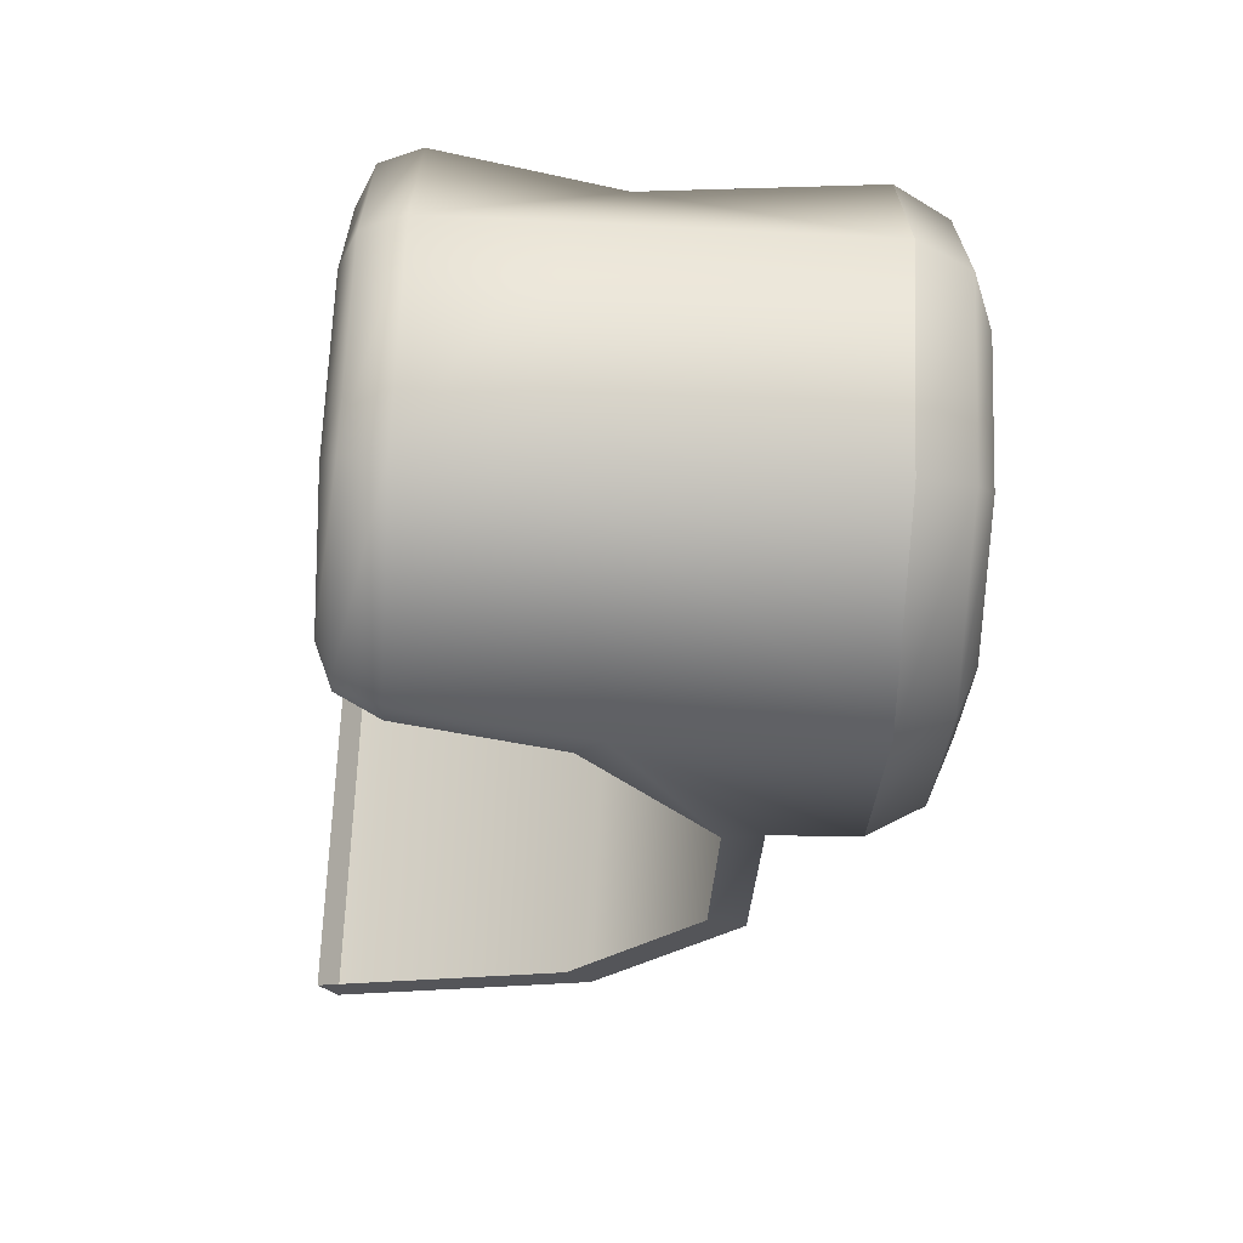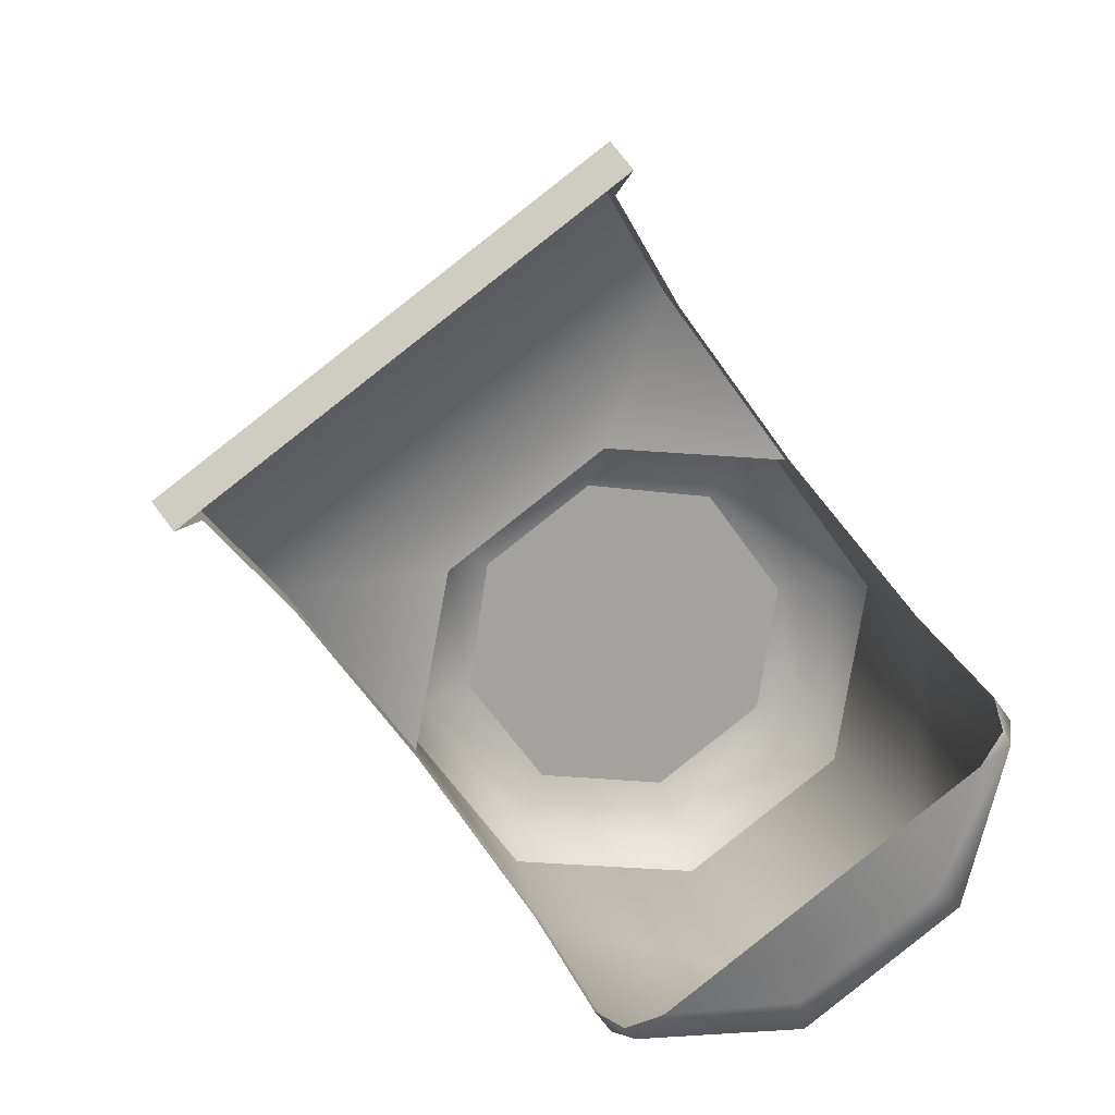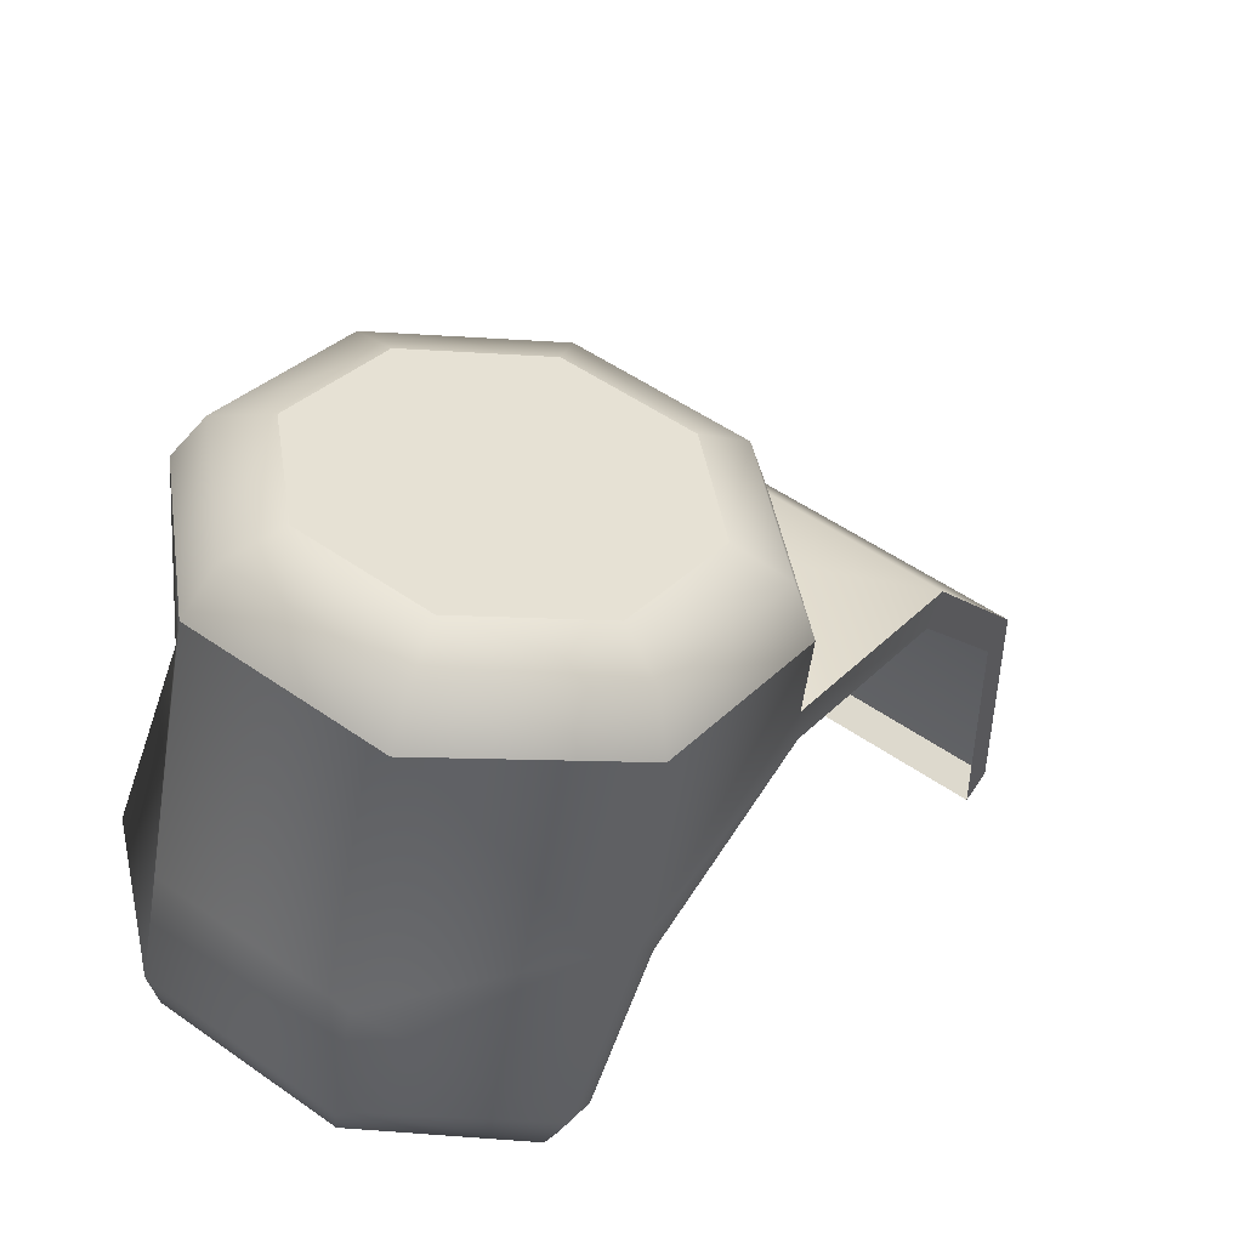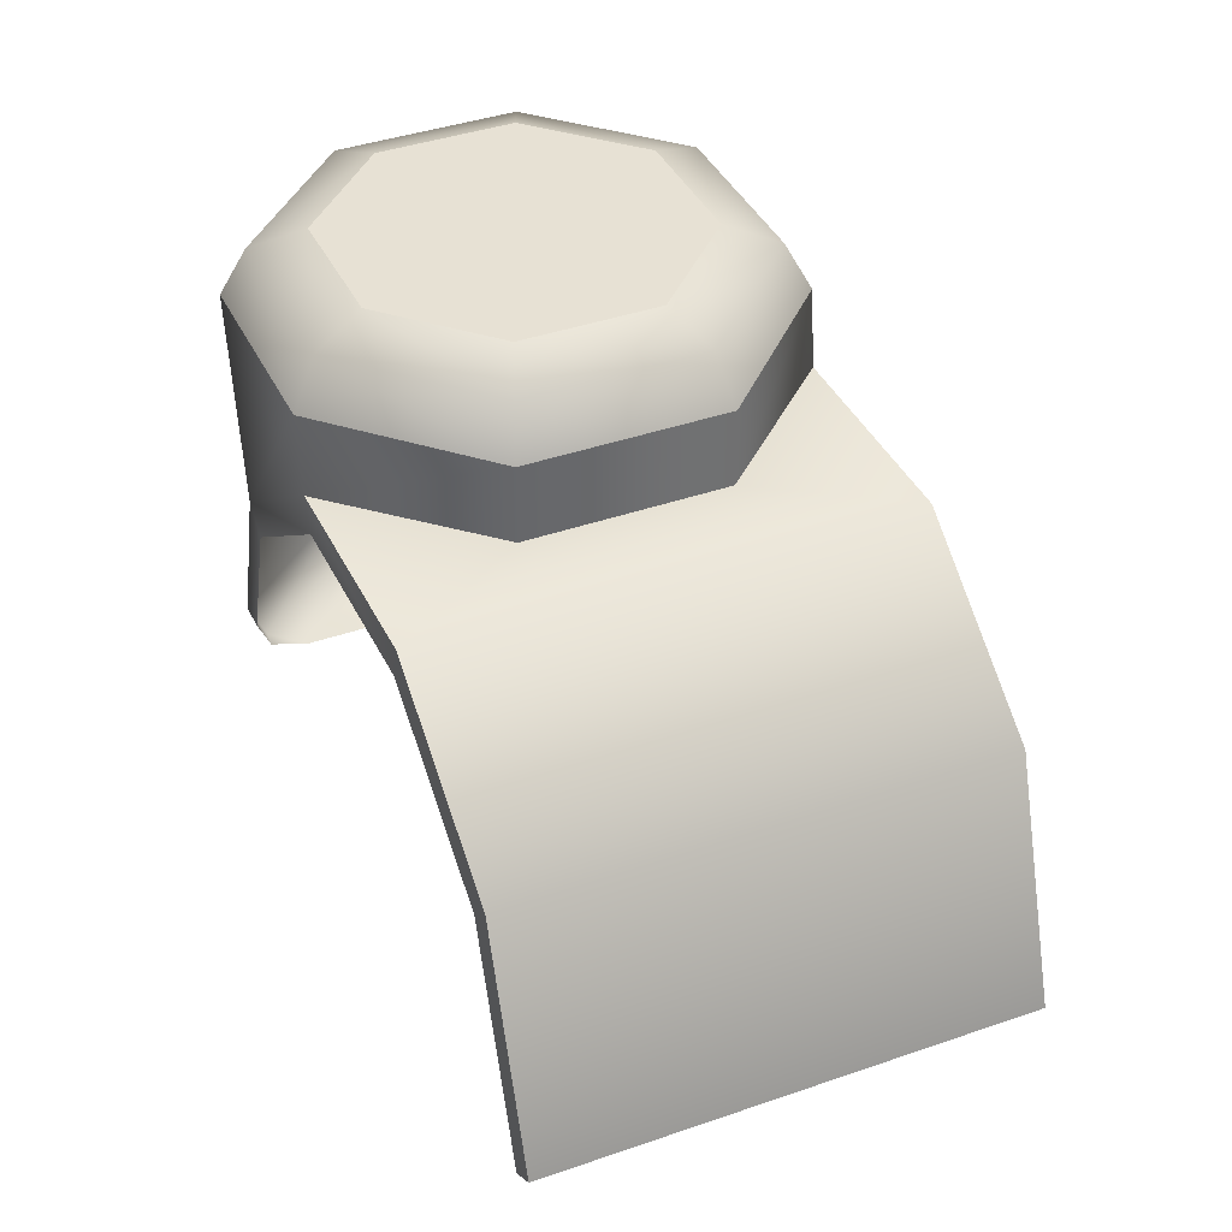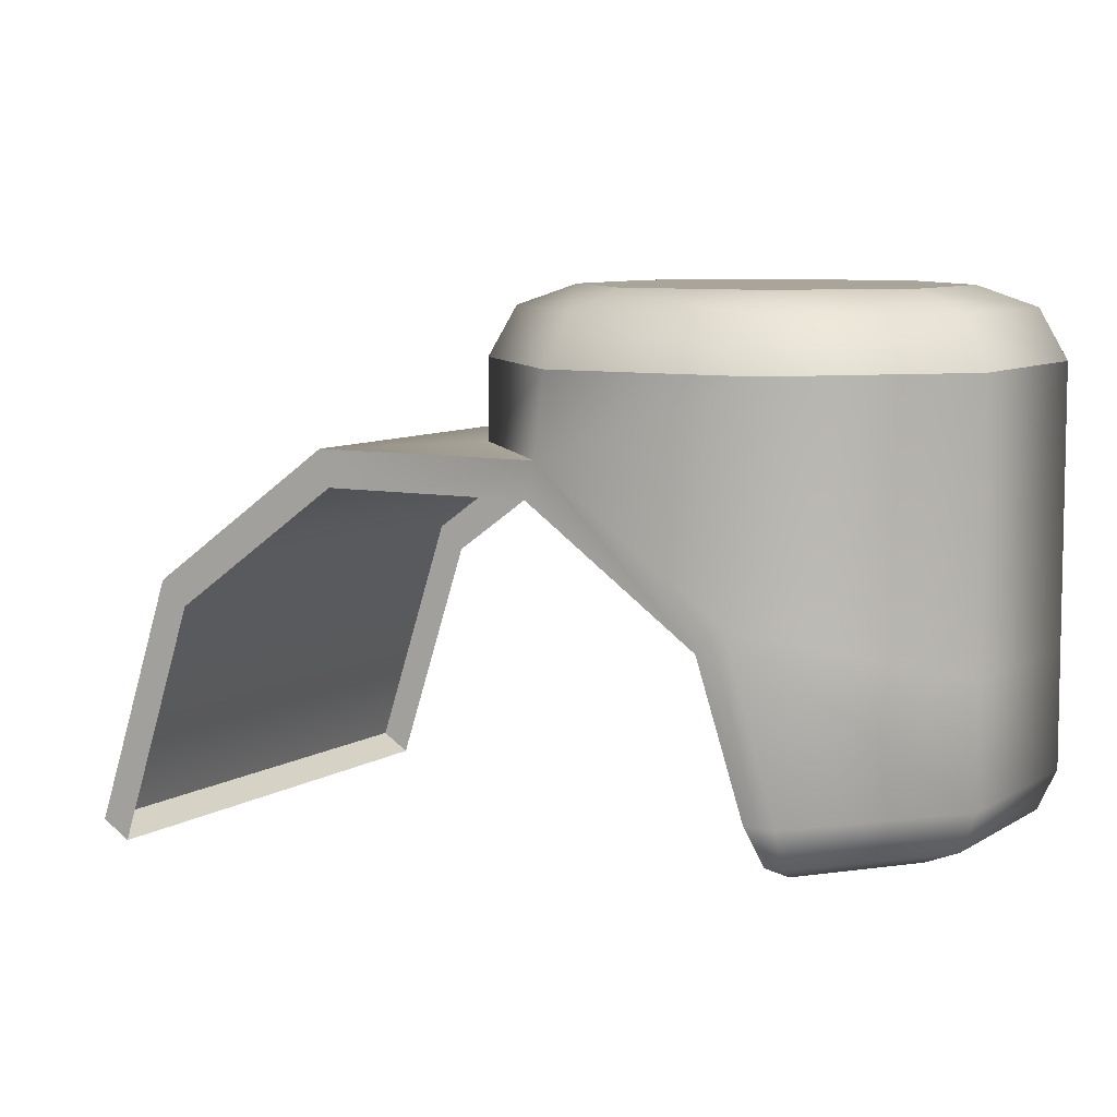
<metadata>
{"format":"obj","ext":"obj","renderer":"f3d","projection":"perspective","resolution":1024,"background":"white","views":[{"elev":-78.9,"azim":87.2,"up":"+Z"},{"elev":17.4,"azim":-13.0,"up":"+Z"},{"elev":-51.3,"azim":170.3,"up":"+Z"},{"elev":39.4,"azim":-59.7,"up":"+Y"},{"elev":7.6,"azim":84.0,"up":"+Y"}]}
</metadata>
<code>
o Part11
v 0.1463 0.05106 -0.2345
v 0.1546 0.04073 -0.246
v 0.1459 0.04833 -0.2339
v 0.1546 0.04073 -0.246
v 0.1534 0.0389 -0.2443
v 0.1459 0.04833 -0.2339
v 0.1666 0.05106 -0.1979
v 0.1584 0.04073 -0.1864
v 0.1671 0.04833 -0.1985
v 0.1584 0.04073 -0.1864
v 0.1595 0.0389 -0.188
v 0.1671 0.04833 -0.1985
v 0.1546 0.04073 -0.246
v 0.1714 0.0368 -0.2503
v 0.1568 0.02788 -0.2491
v 0.1714 0.0368 -0.2503
v 0.1714 0.02788 -0.2503
v 0.1568 0.02788 -0.2491
v 0.1701 0.02364 -0.2461
v 0.1805 0.02364 -0.2384
v 0.1597 0.02364 -0.2459
v 0.1805 0.02364 -0.2384
v 0.1835 0.02364 -0.2285
v 0.1597 0.02364 -0.2459
v 0.1278 0.04073 -0.2088
v 0.136 0.05106 -0.2203
v 0.1289 0.0389 -0.2104
v 0.136 0.05106 -0.2203
v 0.1365 0.04833 -0.2209
v 0.1289 0.0389 -0.2104
v 0.1584 0.04073 -0.1864
v 0.1548 0.02206 -0.1815
v 0.1595 0.0389 -0.188
v 0.1548 0.02206 -0.1815
v 0.1561 0.02067 -0.1833
v 0.1595 0.0389 -0.188
v 0.1242 0.02206 -0.2039
v 0.1278 0.04073 -0.2088
v 0.1255 0.02067 -0.2057
v 0.1278 0.04073 -0.2088
v 0.1289 0.0389 -0.2104
v 0.1255 0.02067 -0.2057
v 0.136 0.05106 -0.2203
v 0.1278 0.04073 -0.2088
v 0.1666 0.05106 -0.1979
v 0.1278 0.04073 -0.2088
v 0.1584 0.04073 -0.1864
v 0.1666 0.05106 -0.1979
v 0.1242 0.02206 -0.2039
v 0.1255 0.02067 -0.2057
v 0.1548 0.02206 -0.1815
v 0.1255 0.02067 -0.2057
v 0.1561 0.02067 -0.1833
v 0.1548 0.02206 -0.1815
v 0.136 0.05106 -0.2203
v 0.1463 0.05106 -0.2345
v 0.1365 0.04833 -0.2209
v 0.1463 0.05106 -0.2345
v 0.1459 0.04833 -0.2339
v 0.1365 0.04833 -0.2209
v 0.1278 0.04073 -0.2088
v 0.1242 0.02206 -0.2039
v 0.1584 0.04073 -0.1864
v 0.1242 0.02206 -0.2039
v 0.1548 0.02206 -0.1815
v 0.1584 0.04073 -0.1864
v 0.1852 0.04073 -0.2236
v 0.1866 0.05719 -0.2254
v 0.1769 0.05106 -0.2121
v 0.1866 0.05719 -0.2254
v 0.1773 0.05719 -0.2127
v 0.1769 0.05106 -0.2121
v 0.1546 0.06249 -0.2229
v 0.1529 0.06249 -0.2336
v 0.1509 0.06094 -0.2206
v 0.1529 0.06249 -0.2336
v 0.1487 0.06094 -0.2346
v 0.1509 0.06094 -0.2206
v 0.1509 0.06094 -0.2206
v 0.1487 0.06094 -0.2346
v 0.1492 0.05719 -0.2195
v 0.1487 0.06094 -0.2346
v 0.1467 0.05719 -0.2351
v 0.1492 0.05719 -0.2195
v 0.1529 0.06249 -0.2336
v 0.1593 0.06249 -0.2423
v 0.1487 0.06094 -0.2346
v 0.1593 0.06249 -0.2423
v 0.157 0.06094 -0.2461
v 0.1487 0.06094 -0.2346
v 0.1487 0.06094 -0.2346
v 0.157 0.06094 -0.2461
v 0.1467 0.05719 -0.2351
v 0.157 0.06094 -0.2461
v 0.1559 0.05719 -0.2479
v 0.1467 0.05719 -0.2351
v 0.1593 0.06249 -0.2423
v 0.1699 0.06249 -0.244
v 0.157 0.06094 -0.2461
v 0.1699 0.06249 -0.244
v 0.1709 0.06094 -0.2483
v 0.157 0.06094 -0.2461
v 0.157 0.06094 -0.2461
v 0.1709 0.06094 -0.2483
v 0.1559 0.05719 -0.2479
v 0.1709 0.06094 -0.2483
v 0.1714 0.05719 -0.2503
v 0.1559 0.05719 -0.2479
v 0.1699 0.06249 -0.244
v 0.1786 0.06249 -0.2377
v 0.1709 0.06094 -0.2483
v 0.1786 0.06249 -0.2377
v 0.1823 0.06094 -0.2399
v 0.1709 0.06094 -0.2483
v 0.1709 0.06094 -0.2483
v 0.1823 0.06094 -0.2399
v 0.1714 0.05719 -0.2503
v 0.1823 0.06094 -0.2399
v 0.1841 0.05719 -0.241
v 0.1714 0.05719 -0.2503
v 0.1786 0.06249 -0.2377
v 0.1803 0.06249 -0.2269
v 0.1823 0.06094 -0.2399
v 0.1803 0.06249 -0.2269
v 0.1845 0.06094 -0.2259
v 0.1823 0.06094 -0.2399
v 0.1823 0.06094 -0.2399
v 0.1845 0.06094 -0.2259
v 0.1841 0.05719 -0.241
v 0.1845 0.06094 -0.2259
v 0.1866 0.05719 -0.2254
v 0.1841 0.05719 -0.241
v 0.1803 0.06249 -0.2269
v 0.174 0.06249 -0.2182
v 0.1845 0.06094 -0.2259
v 0.174 0.06249 -0.2182
v 0.1763 0.06094 -0.2144
v 0.1845 0.06094 -0.2259
v 0.1845 0.06094 -0.2259
v 0.1763 0.06094 -0.2144
v 0.1866 0.05719 -0.2254
v 0.1763 0.06094 -0.2144
v 0.1773 0.05719 -0.2127
v 0.1866 0.05719 -0.2254
v 0.174 0.06249 -0.2182
v 0.1633 0.06249 -0.2165
v 0.1763 0.06094 -0.2144
v 0.1633 0.06249 -0.2165
v 0.1623 0.06094 -0.2122
v 0.1763 0.06094 -0.2144
v 0.1763 0.06094 -0.2144
v 0.1623 0.06094 -0.2122
v 0.1773 0.05719 -0.2127
v 0.1623 0.06094 -0.2122
v 0.1618 0.05719 -0.2102
v 0.1773 0.05719 -0.2127
v 0.1633 0.06249 -0.2165
v 0.1546 0.06249 -0.2229
v 0.1623 0.06094 -0.2122
v 0.1546 0.06249 -0.2229
v 0.1509 0.06094 -0.2206
v 0.1623 0.06094 -0.2122
v 0.1623 0.06094 -0.2122
v 0.1509 0.06094 -0.2206
v 0.1618 0.05719 -0.2102
v 0.1509 0.06094 -0.2206
v 0.1492 0.05719 -0.2195
v 0.1618 0.05719 -0.2102
v 0.1714 0.0368 -0.2503
v 0.1714 0.05719 -0.2503
v 0.1841 0.0368 -0.241
v 0.1714 0.05719 -0.2503
v 0.1841 0.05719 -0.241
v 0.1841 0.0368 -0.241
v 0.1841 0.0368 -0.241
v 0.1841 0.05719 -0.241
v 0.1852 0.04073 -0.2236
v 0.1841 0.05719 -0.241
v 0.1866 0.05719 -0.2254
v 0.1852 0.04073 -0.2236
v 0.1546 0.04073 -0.246
v 0.1568 0.02788 -0.2491
v 0.1534 0.0389 -0.2443
v 0.1568 0.02788 -0.2491
v 0.1555 0.02788 -0.2472
v 0.1534 0.0389 -0.2443
v 0.1571 0.02488 -0.2473
v 0.1579 0.02488 -0.2483
v 0.1597 0.02364 -0.2459
v 0.1769 0.05106 -0.2121
v 0.1773 0.05719 -0.2127
v 0.1618 0.05106 -0.2102
v 0.1773 0.05719 -0.2127
v 0.1618 0.05719 -0.2102
v 0.1618 0.05106 -0.2102
v 0.1546 0.06249 -0.2229
v 0.1633 0.06249 -0.2165
v 0.174 0.06249 -0.2182
v 0.1546 0.06249 -0.2229
v 0.174 0.06249 -0.2182
v 0.1803 0.06249 -0.2269
v 0.1546 0.06249 -0.2229
v 0.1803 0.06249 -0.2269
v 0.1529 0.06249 -0.2336
v 0.1803 0.06249 -0.2269
v 0.1786 0.06249 -0.2377
v 0.1529 0.06249 -0.2336
v 0.1786 0.06249 -0.2377
v 0.1593 0.06249 -0.2423
v 0.1529 0.06249 -0.2336
v 0.1786 0.06249 -0.2377
v 0.1699 0.06249 -0.244
v 0.1593 0.06249 -0.2423
v 0.1852 0.04073 -0.2236
v 0.1769 0.05106 -0.2121
v 0.184 0.0389 -0.222
v 0.1769 0.05106 -0.2121
v 0.1764 0.04833 -0.2115
v 0.184 0.0389 -0.222
v 0.1769 0.05106 -0.2121
v 0.1709 0.04833 -0.2038
v 0.1764 0.04833 -0.2115
v 0.1841 0.0368 -0.241
v 0.1852 0.04073 -0.2236
v 0.1841 0.02788 -0.241
v 0.1852 0.04073 -0.2236
v 0.1874 0.02777 -0.2267
v 0.1841 0.02788 -0.241
v 0.136 0.05106 -0.2203
v 0.1666 0.05106 -0.1979
v 0.1618 0.05106 -0.2102
v 0.1666 0.05106 -0.1979
v 0.1769 0.05106 -0.2121
v 0.1618 0.05106 -0.2102
v 0.136 0.05106 -0.2203
v 0.1618 0.05106 -0.2102
v 0.1492 0.05106 -0.2195
v 0.136 0.05106 -0.2203
v 0.1492 0.05106 -0.2195
v 0.1463 0.05106 -0.2345
v 0.1769 0.05106 -0.2121
v 0.1666 0.05106 -0.1979
v 0.1709 0.04833 -0.2038
v 0.1666 0.05106 -0.1979
v 0.1671 0.04833 -0.1985
v 0.1709 0.04833 -0.2038
v 0.1492 0.05106 -0.2195
v 0.1492 0.05719 -0.2195
v 0.1463 0.05106 -0.2345
v 0.1492 0.05719 -0.2195
v 0.1467 0.05719 -0.2351
v 0.1463 0.05106 -0.2345
v 0.1618 0.05106 -0.2102
v 0.1618 0.05719 -0.2102
v 0.1492 0.05106 -0.2195
v 0.1618 0.05719 -0.2102
v 0.1492 0.05719 -0.2195
v 0.1492 0.05106 -0.2195
v 0.1546 0.04073 -0.246
v 0.1559 0.05719 -0.2479
v 0.1714 0.0368 -0.2503
v 0.1559 0.05719 -0.2479
v 0.1714 0.05719 -0.2503
v 0.1714 0.0368 -0.2503
v 0.1463 0.05106 -0.2345
v 0.1467 0.05719 -0.2351
v 0.1546 0.04073 -0.246
v 0.1467 0.05719 -0.2351
v 0.1559 0.05719 -0.2479
v 0.1546 0.04073 -0.246
v 0.1714 0.0368 -0.2503
v 0.1841 0.0368 -0.241
v 0.1714 0.02788 -0.2503
v 0.1841 0.0368 -0.241
v 0.1841 0.02788 -0.241
v 0.1714 0.02788 -0.2503
v 0.1874 0.02777 -0.2267
v 0.1852 0.04073 -0.2236
v 0.1861 0.02788 -0.2248
v 0.1852 0.04073 -0.2236
v 0.184 0.0389 -0.222
v 0.1861 0.02788 -0.2248
v 0.1555 0.02788 -0.2472
v 0.1568 0.02788 -0.2491
v 0.1571 0.02488 -0.2473
v 0.1568 0.02788 -0.2491
v 0.1579 0.02488 -0.2483
v 0.1571 0.02488 -0.2473
v 0.1857 0.02488 -0.2264
v 0.1864 0.02485 -0.2275
v 0.1861 0.02788 -0.2248
v 0.1864 0.02485 -0.2275
v 0.1874 0.02777 -0.2267
v 0.1861 0.02788 -0.2248
v 0.1701 0.02364 -0.2461
v 0.1597 0.02364 -0.2459
v 0.171 0.02488 -0.249
v 0.1597 0.02364 -0.2459
v 0.1579 0.02488 -0.2483
v 0.171 0.02488 -0.249
v 0.171 0.02488 -0.249
v 0.1579 0.02488 -0.2483
v 0.1714 0.02788 -0.2503
v 0.1579 0.02488 -0.2483
v 0.1568 0.02788 -0.2491
v 0.1714 0.02788 -0.2503
v 0.1714 0.02788 -0.2503
v 0.1841 0.02788 -0.241
v 0.171 0.02488 -0.249
v 0.1841 0.02788 -0.241
v 0.183 0.02488 -0.2402
v 0.171 0.02488 -0.249
v 0.171 0.02488 -0.249
v 0.183 0.02488 -0.2402
v 0.1701 0.02364 -0.2461
v 0.183 0.02488 -0.2402
v 0.1805 0.02364 -0.2384
v 0.1701 0.02364 -0.2461
v 0.1835 0.02364 -0.2285
v 0.1805 0.02364 -0.2384
v 0.1864 0.02485 -0.2275
v 0.1805 0.02364 -0.2384
v 0.183 0.02488 -0.2402
v 0.1864 0.02485 -0.2275
v 0.1864 0.02485 -0.2275
v 0.183 0.02488 -0.2402
v 0.1874 0.02777 -0.2267
v 0.183 0.02488 -0.2402
v 0.1841 0.02788 -0.241
v 0.1874 0.02777 -0.2267
v 0.1835 0.02364 -0.2285
v 0.1864 0.02485 -0.2275
v 0.1857 0.02488 -0.2264
f 1 2 3
f 4 5 6
f 7 8 9
f 10 11 12
f 13 14 15
f 16 17 18
f 19 20 21
f 22 23 24
f 25 26 27
f 28 29 30
f 31 32 33
f 34 35 36
f 37 38 39
f 40 41 42
f 43 44 45
f 46 47 48
f 49 50 51
f 52 53 54
f 55 56 57
f 58 59 60
f 61 62 63
f 64 65 66
f 67 68 69
f 70 71 72
f 73 74 75
f 76 77 78
f 79 80 81
f 82 83 84
f 85 86 87
f 88 89 90
f 91 92 93
f 94 95 96
f 97 98 99
f 100 101 102
f 103 104 105
f 106 107 108
f 109 110 111
f 112 113 114
f 115 116 117
f 118 119 120
f 121 122 123
f 124 125 126
f 127 128 129
f 130 131 132
f 133 134 135
f 136 137 138
f 139 140 141
f 142 143 144
f 145 146 147
f 148 149 150
f 151 152 153
f 154 155 156
f 157 158 159
f 160 161 162
f 163 164 165
f 166 167 168
f 169 170 171
f 172 173 174
f 175 176 177
f 178 179 180
f 181 182 183
f 184 185 186
f 187 188 189
f 190 191 192
f 193 194 195
f 196 197 198
f 199 200 201
f 202 203 204
f 205 206 207
f 208 209 210
f 211 212 213
f 214 215 216
f 217 218 219
f 220 221 222
f 223 224 225
f 226 227 228
f 229 230 231
f 232 233 234
f 235 236 237
f 238 239 240
f 241 242 243
f 244 245 246
f 247 248 249
f 250 251 252
f 253 254 255
f 256 257 258
f 259 260 261
f 262 263 264
f 265 266 267
f 268 269 270
f 271 272 273
f 274 275 276
f 277 278 279
f 280 281 282
f 283 284 285
f 286 287 288
f 289 290 291
f 292 293 294
f 295 296 297
f 298 299 300
f 301 302 303
f 304 305 306
f 307 308 309
f 310 311 312
f 313 314 315
f 316 317 318
f 319 320 321
f 322 323 324
f 325 326 327
f 328 329 330
f 331 332 333

</code>
